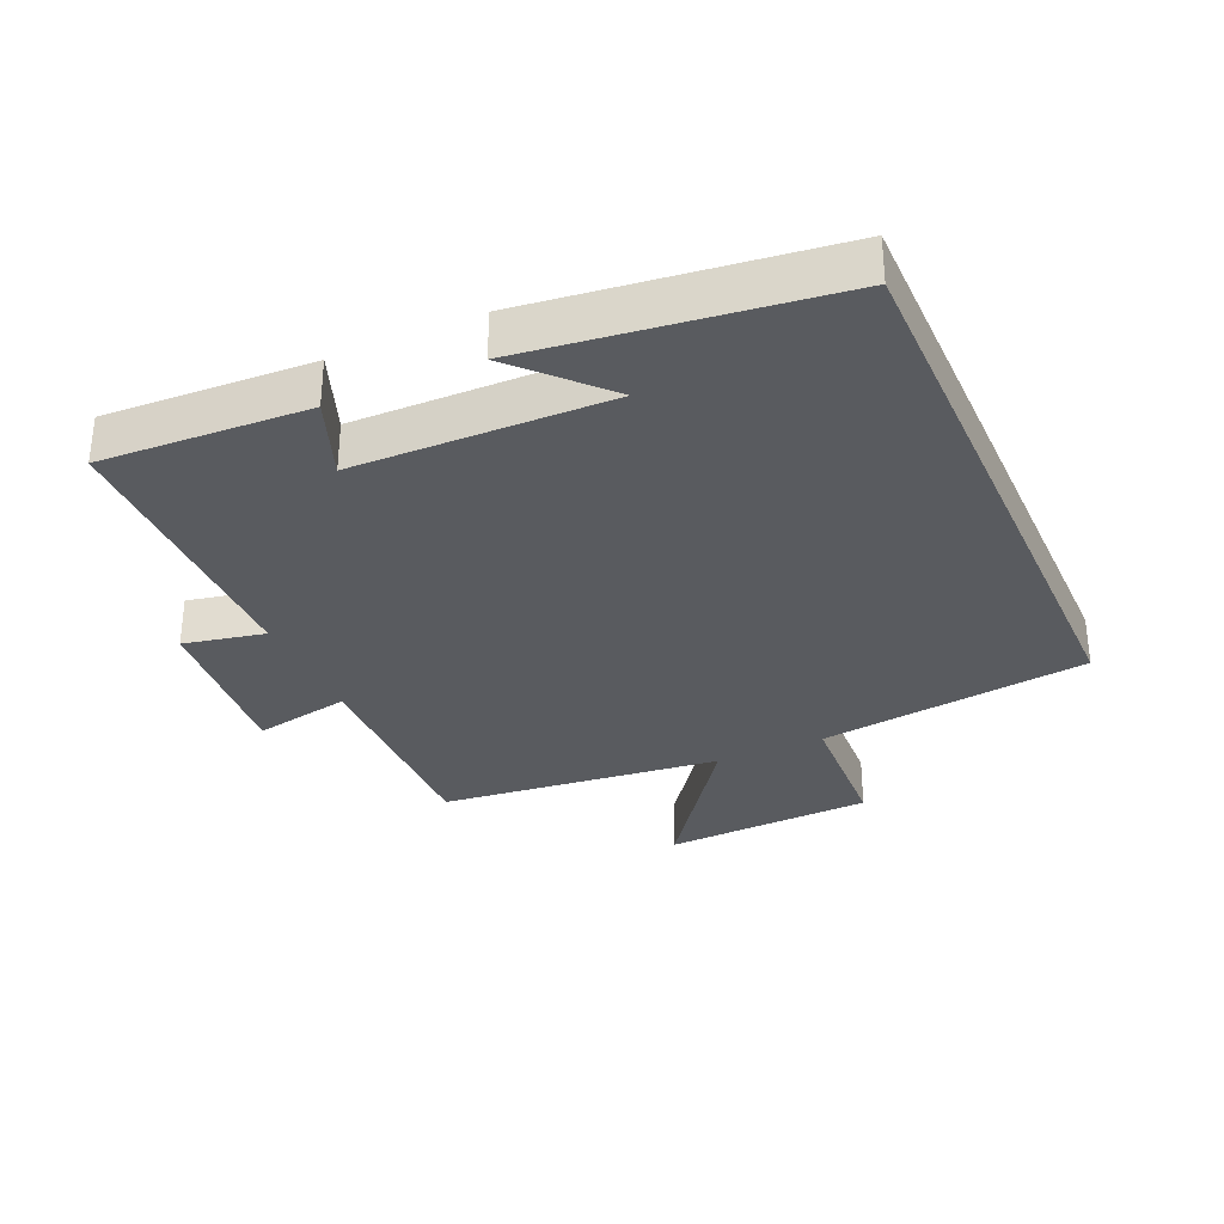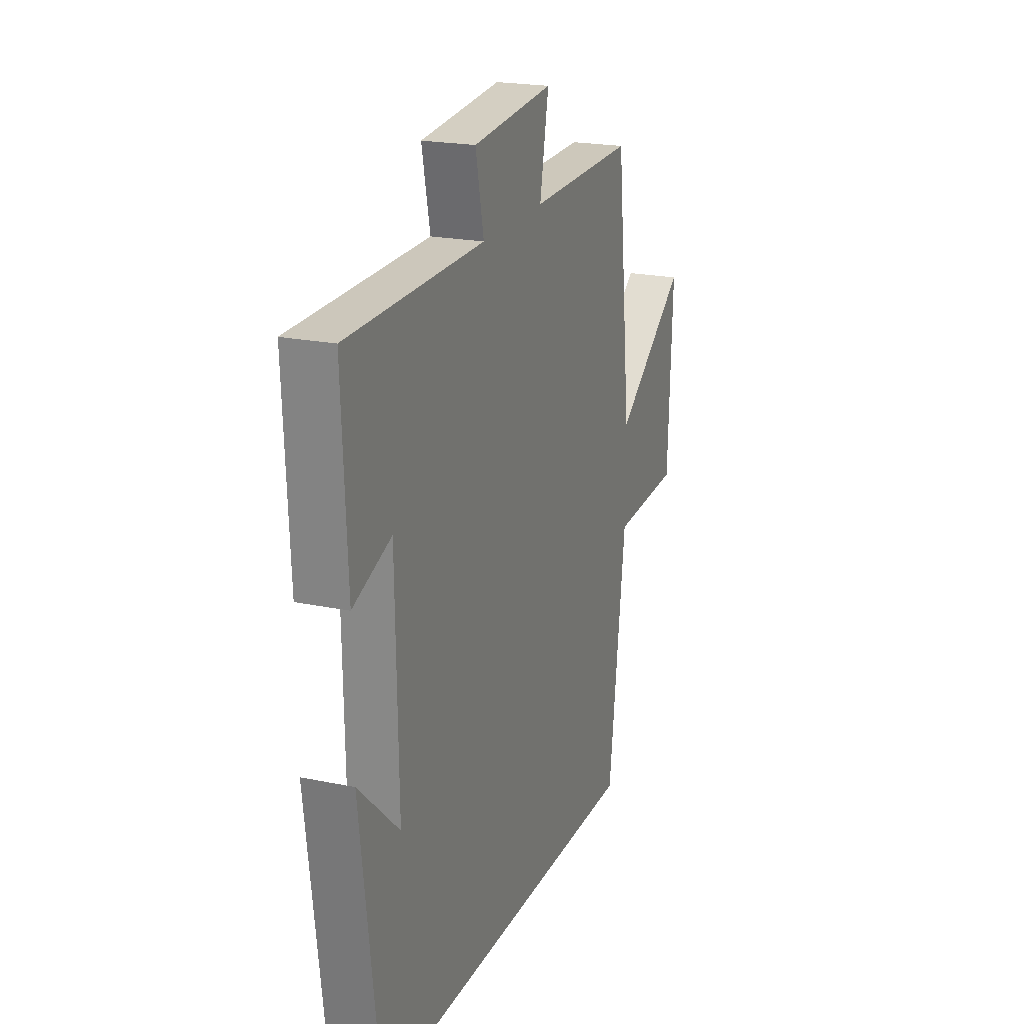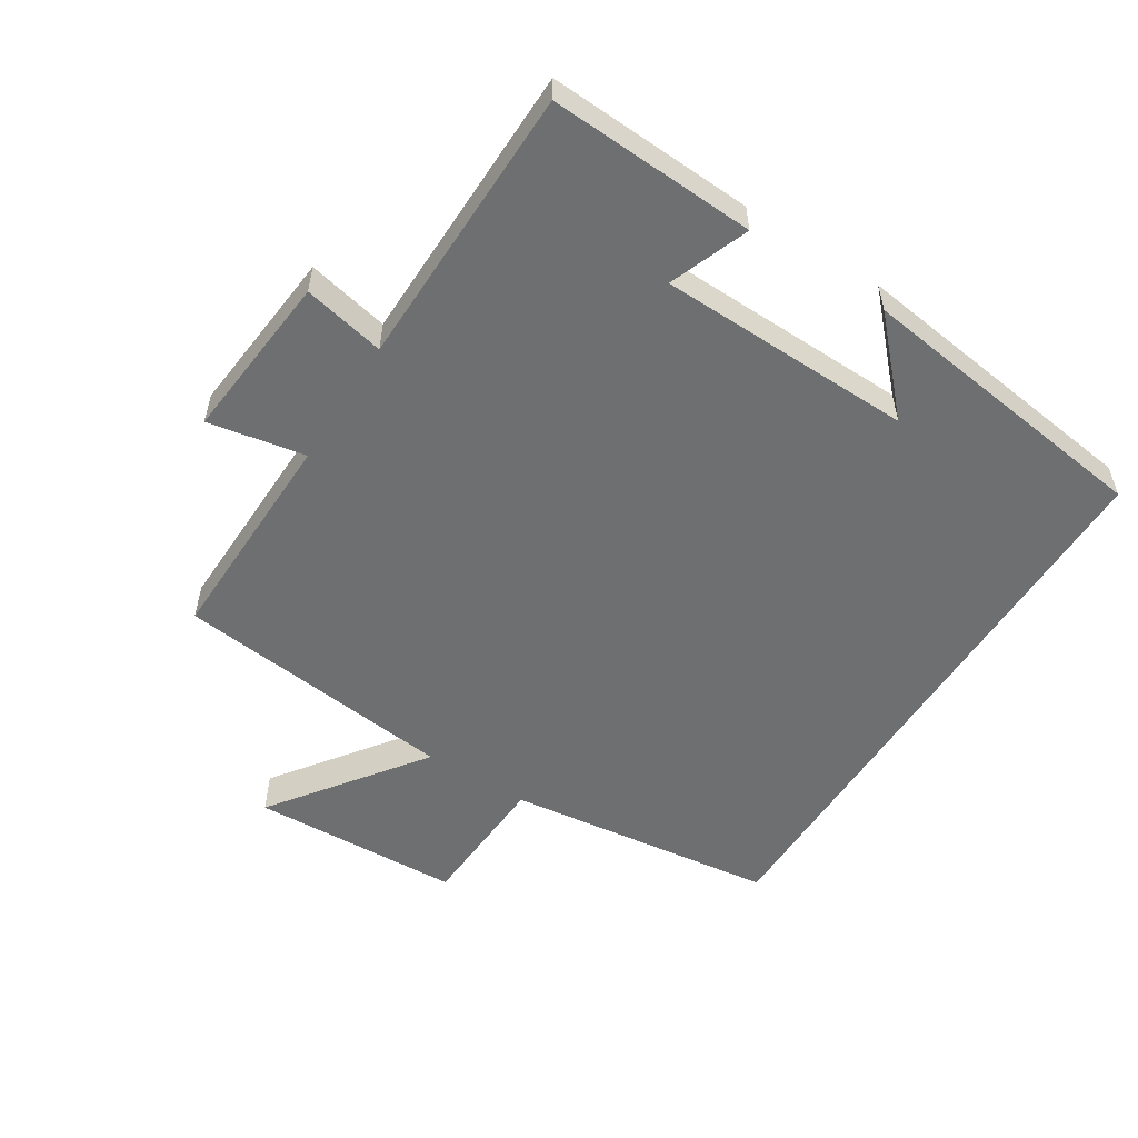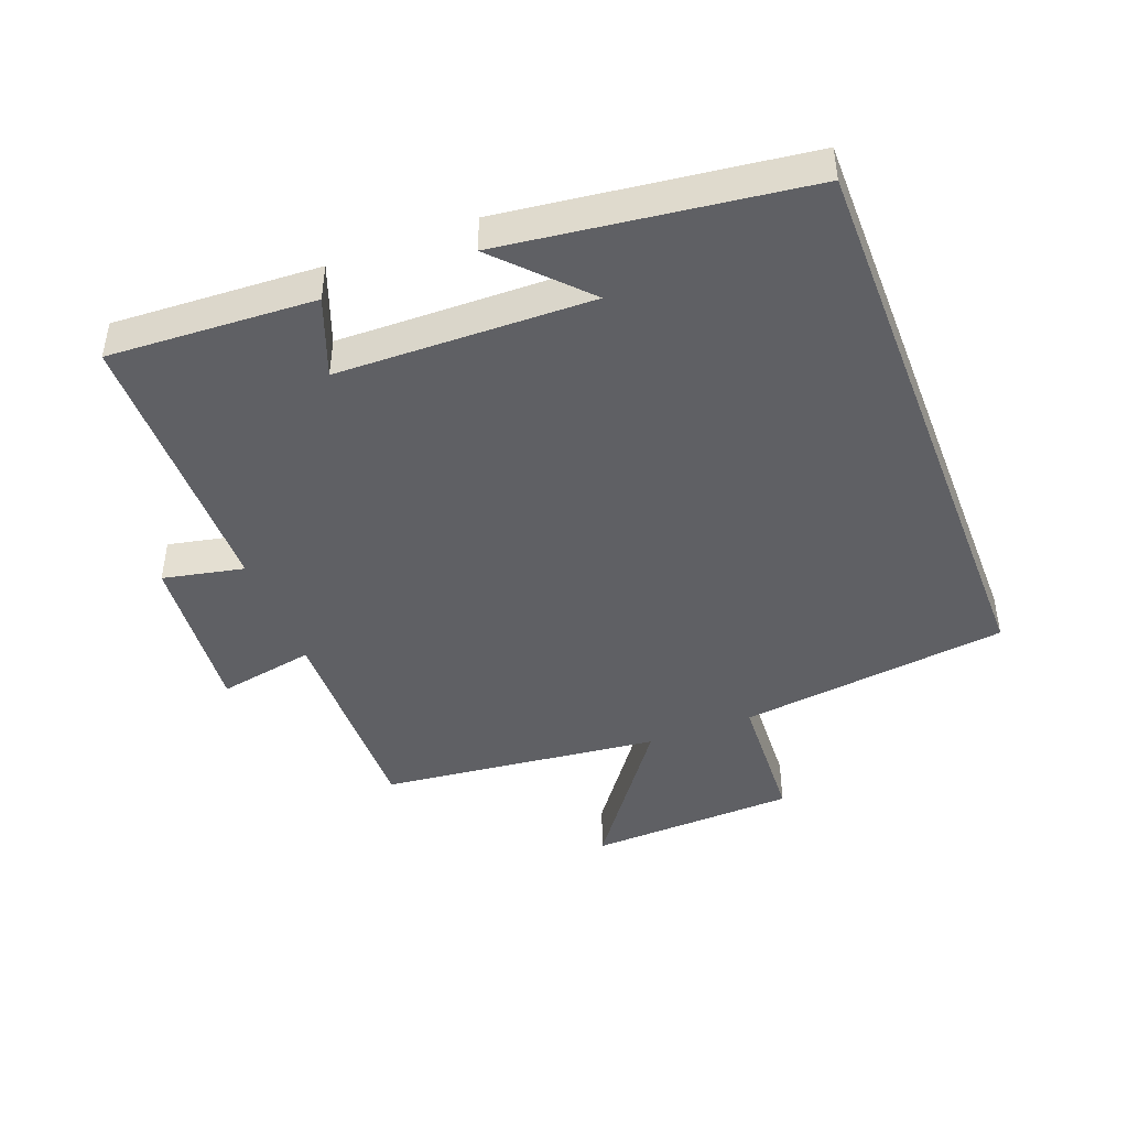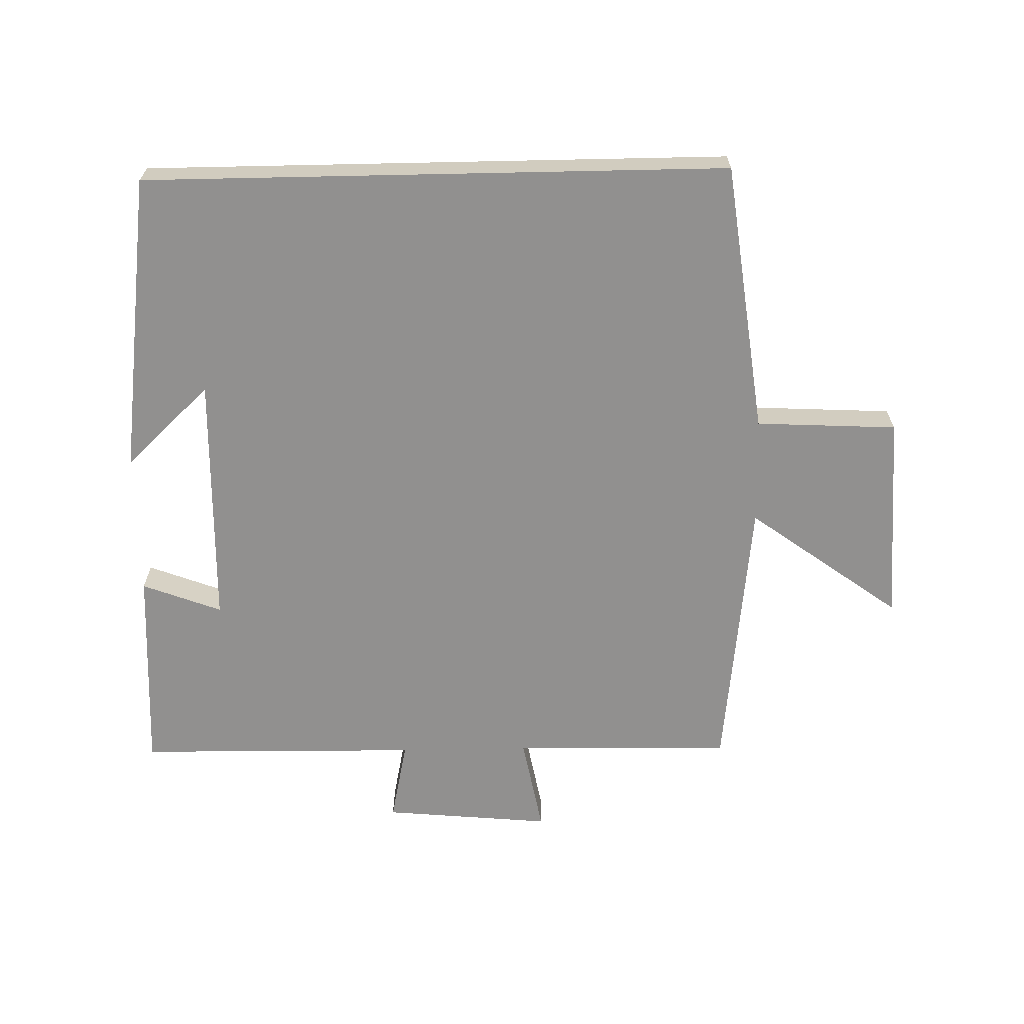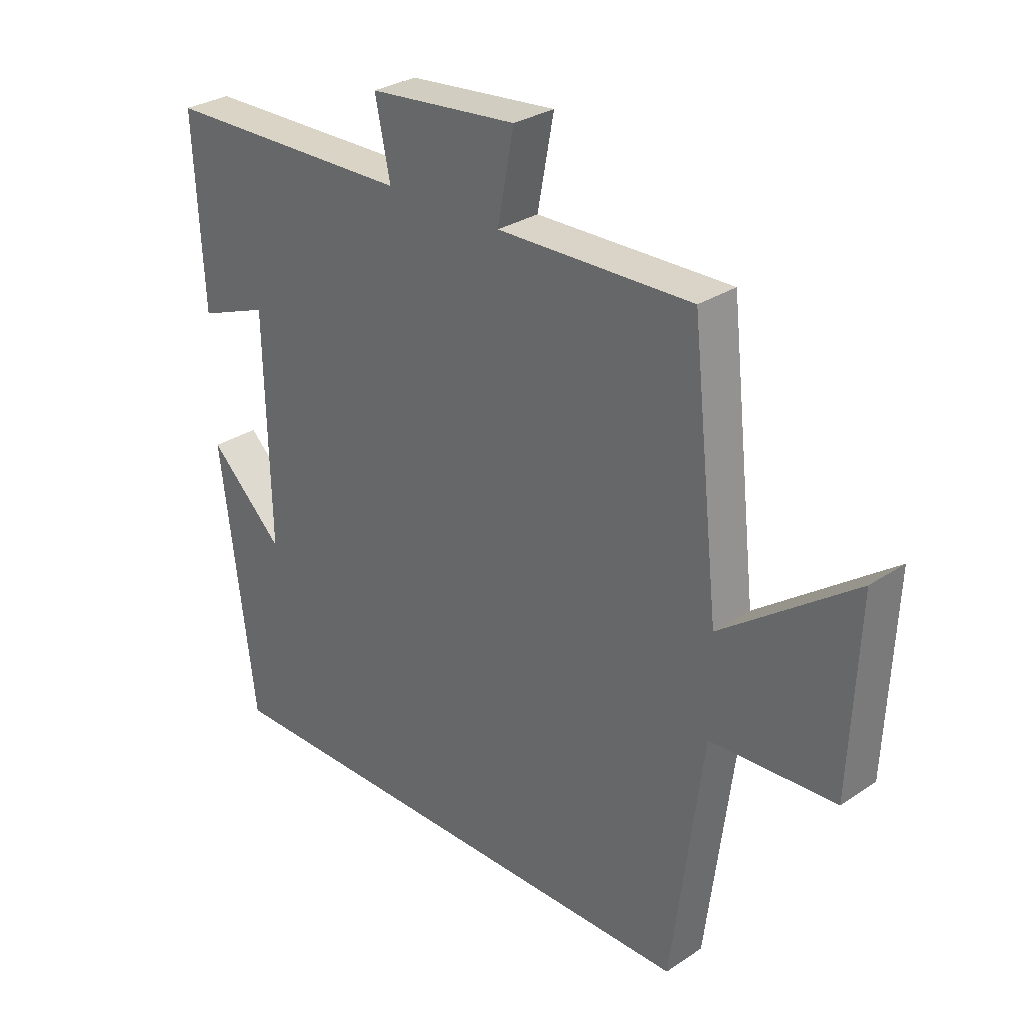
<metadata>
{"format":"obj","ext":"obj","renderer":"f3d","projection":"perspective","resolution":1024,"background":"white","views":[{"elev":-32.1,"azim":114.1,"up":"+Y"},{"elev":21.0,"azim":110.5,"up":"+Z"},{"elev":-54.6,"azim":57.6,"up":"+Y"},{"elev":-44.3,"azim":111.0,"up":"+Y"},{"elev":-65.7,"azim":-178.8,"up":"+Y"},{"elev":29.6,"azim":-134.3,"up":"+Z"}]}
</metadata>
<code>
v -0.447 0.07 -0.5
v -0.5 0.07 -0.087
v -0.715 0.07 -0.076
v -0.729 0.07 0.244
v -0.5 0.07 0.077
v -0.452 0.07 0.507
v -0.117 0.07 0.5
v -0.145 0.07 0.648
v 0.111 0.07 0.624
v 0.085 0.07 0.5
v 0.516 0.07 0.494
v 0.5 0.07 0.179
v 0.379 0.07 0.225
v 0.371 0.07 -0.163
v 0.5 0.07 -0.041
v 0.441 0.07 -0.5
v -0.447 0 -0.5
v -0.5 0 -0.087
v -0.715 0 -0.076
v -0.729 0 0.244
v -0.5 0 0.077
v -0.452 0 0.507
v -0.117 0 0.5
v -0.145 0 0.648
v 0.111 0 0.624
v 0.085 0 0.5
v 0.516 0 0.494
v 0.5 0 0.179
v 0.379 0 0.225
v 0.371 0 -0.163
v 0.5 0 -0.041
v 0.441 0 -0.5
f 14 15 16
f 14 16 1 2
f 13 14 2
f 10 11 12 13
f 10 13 2
f 7 8 9 10
f 7 10 2
f 5 6 7 2
f 2 3 4 5
f 32 31 30
f 18 17 32 30
f 18 30 29
f 29 28 27 26
f 18 29 26
f 26 25 24 23
f 18 26 23
f 18 23 22 21
f 21 20 19 18
f 1 17 18 2
f 2 18 19 3
f 3 19 20 4
f 4 20 21 5
f 5 21 22 6
f 6 22 23 7
f 7 23 24 8
f 8 24 25 9
f 9 25 26 10
f 10 26 27 11
f 11 27 28 12
f 12 28 29 13
f 13 29 30 14
f 14 30 31 15
f 15 31 32 16
f 16 32 17 1

</code>
